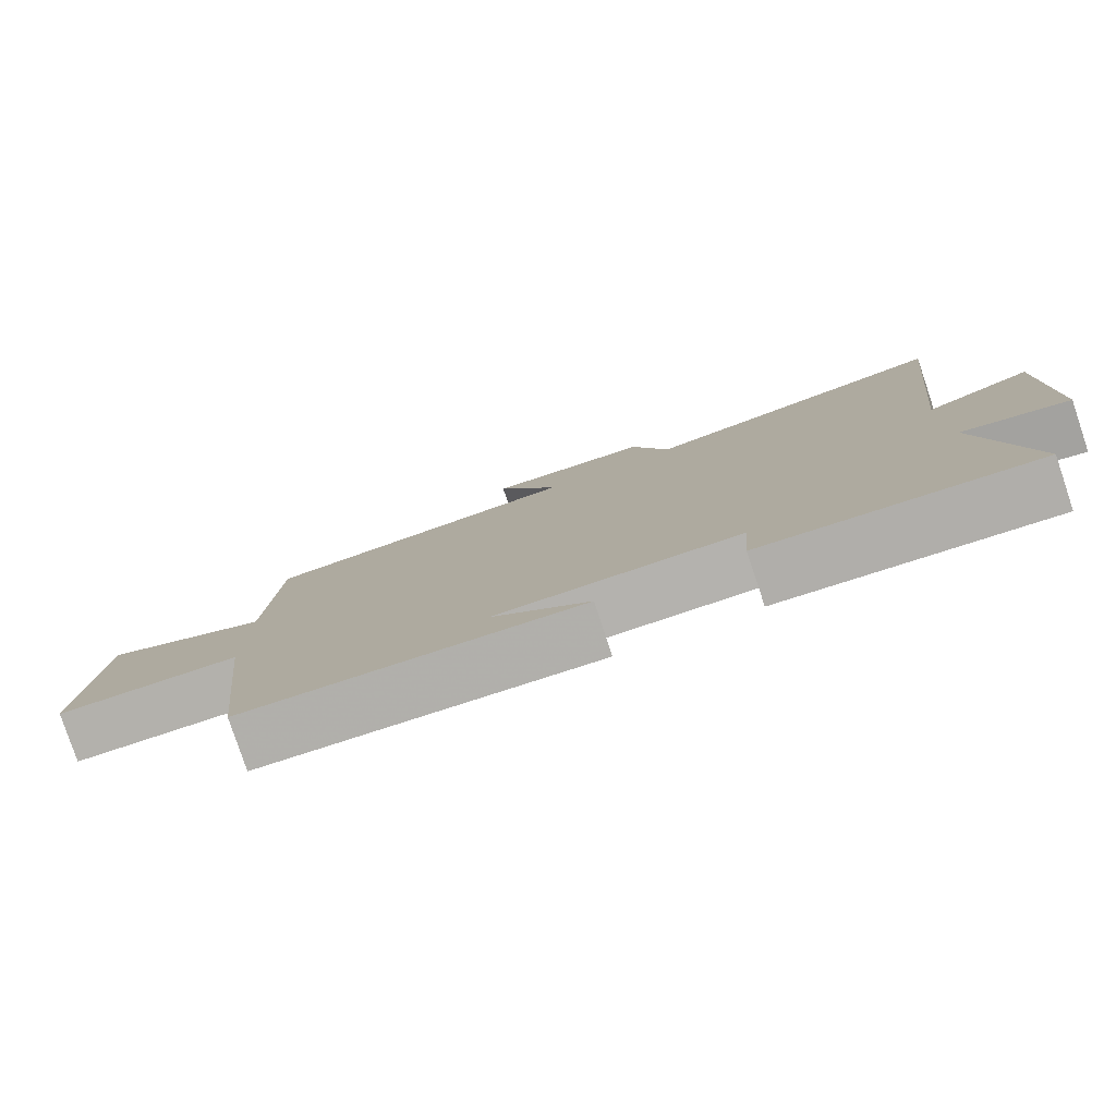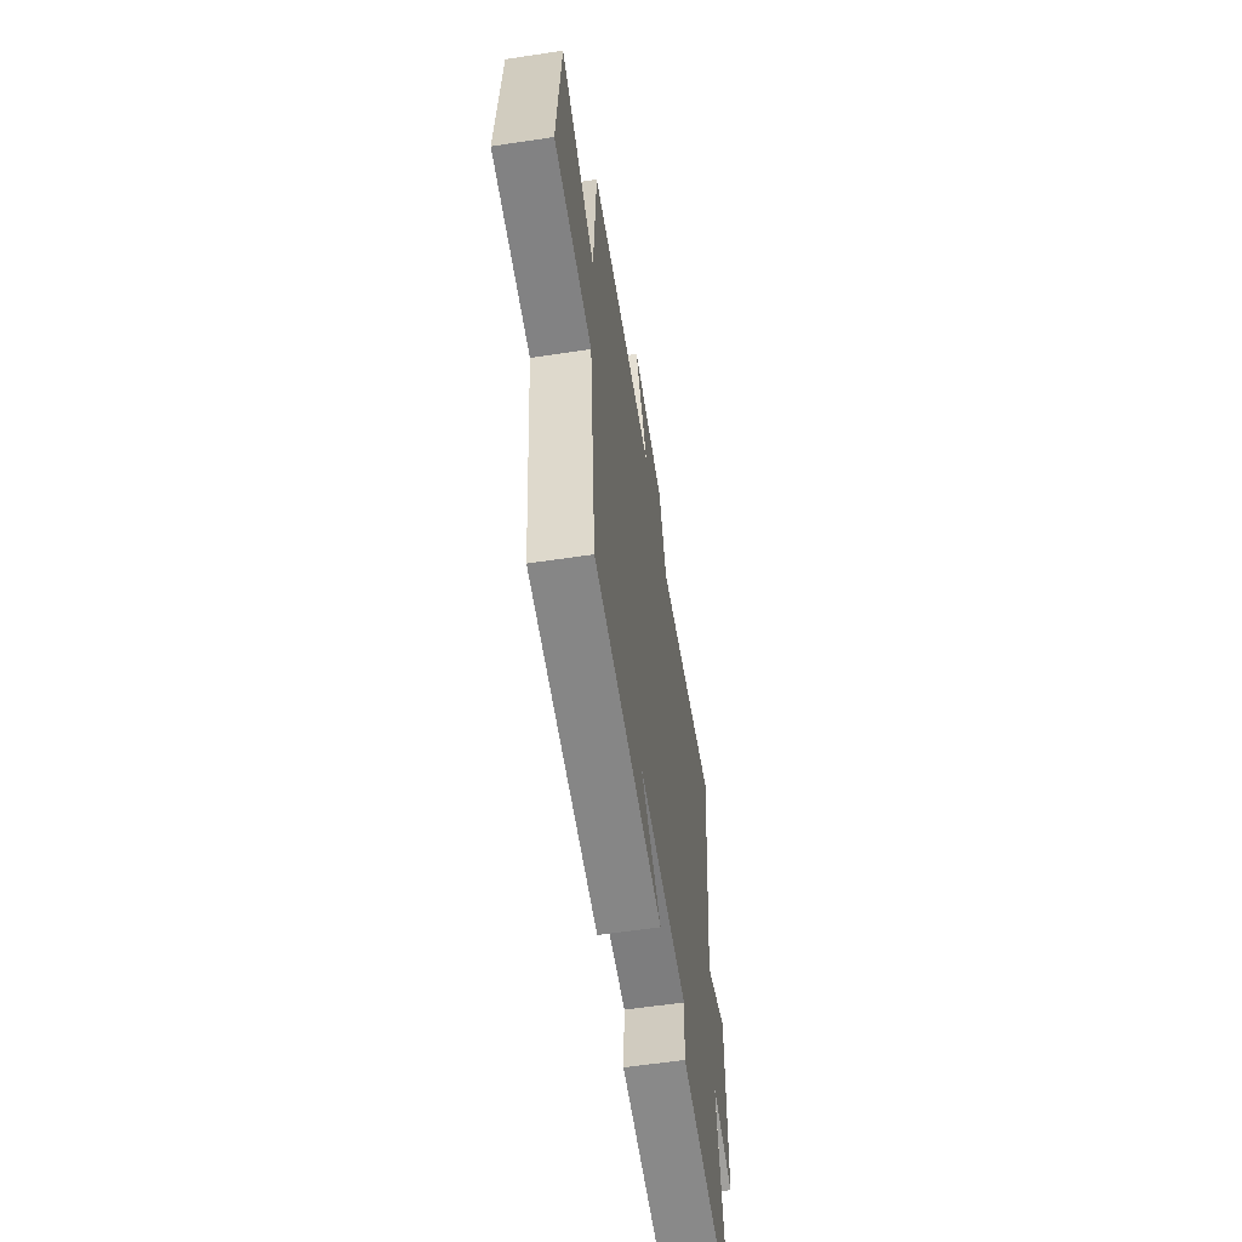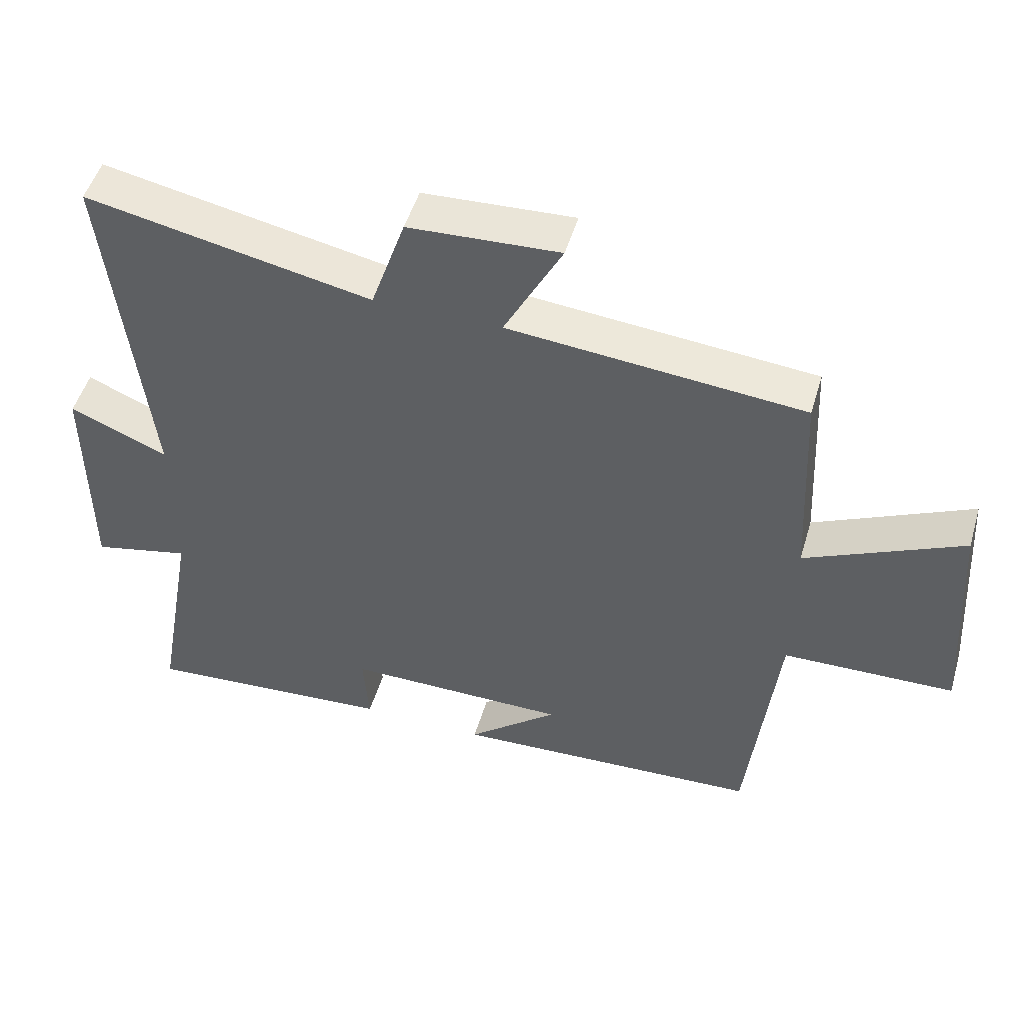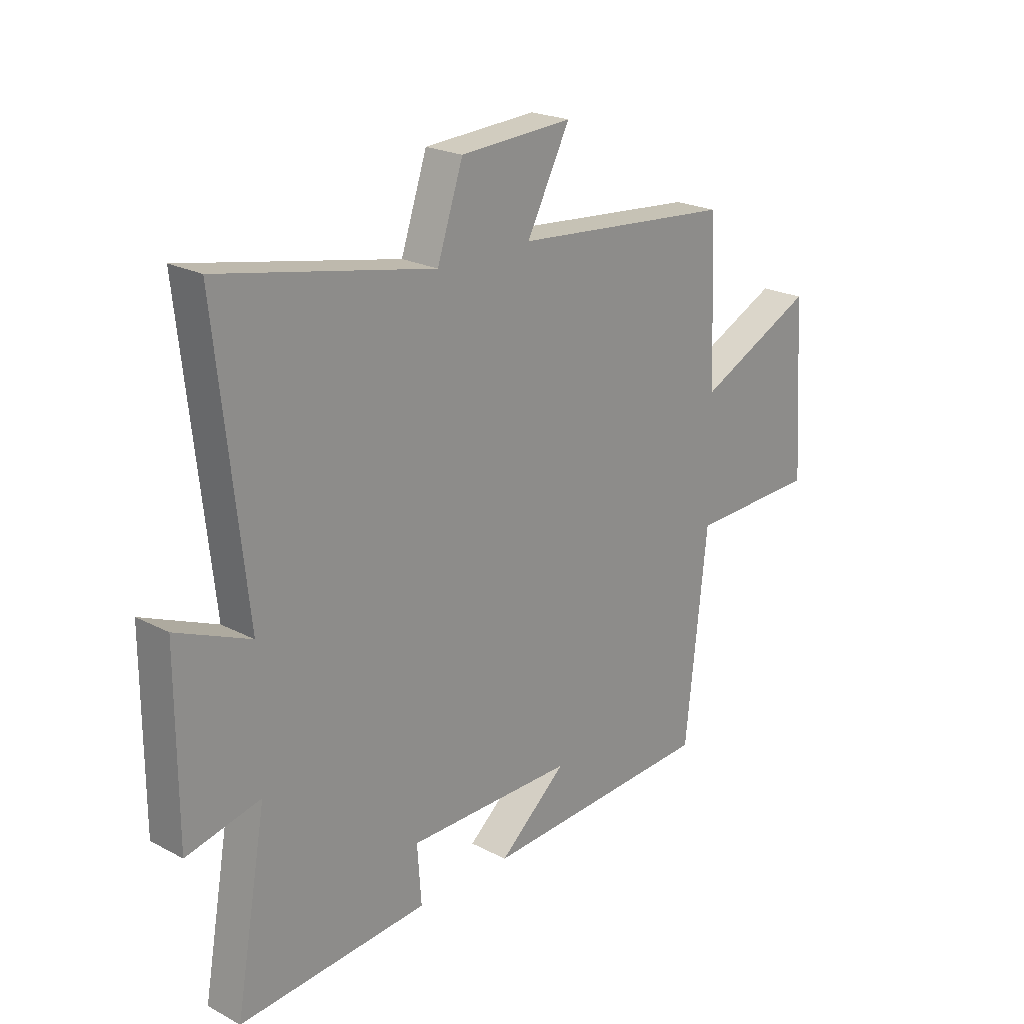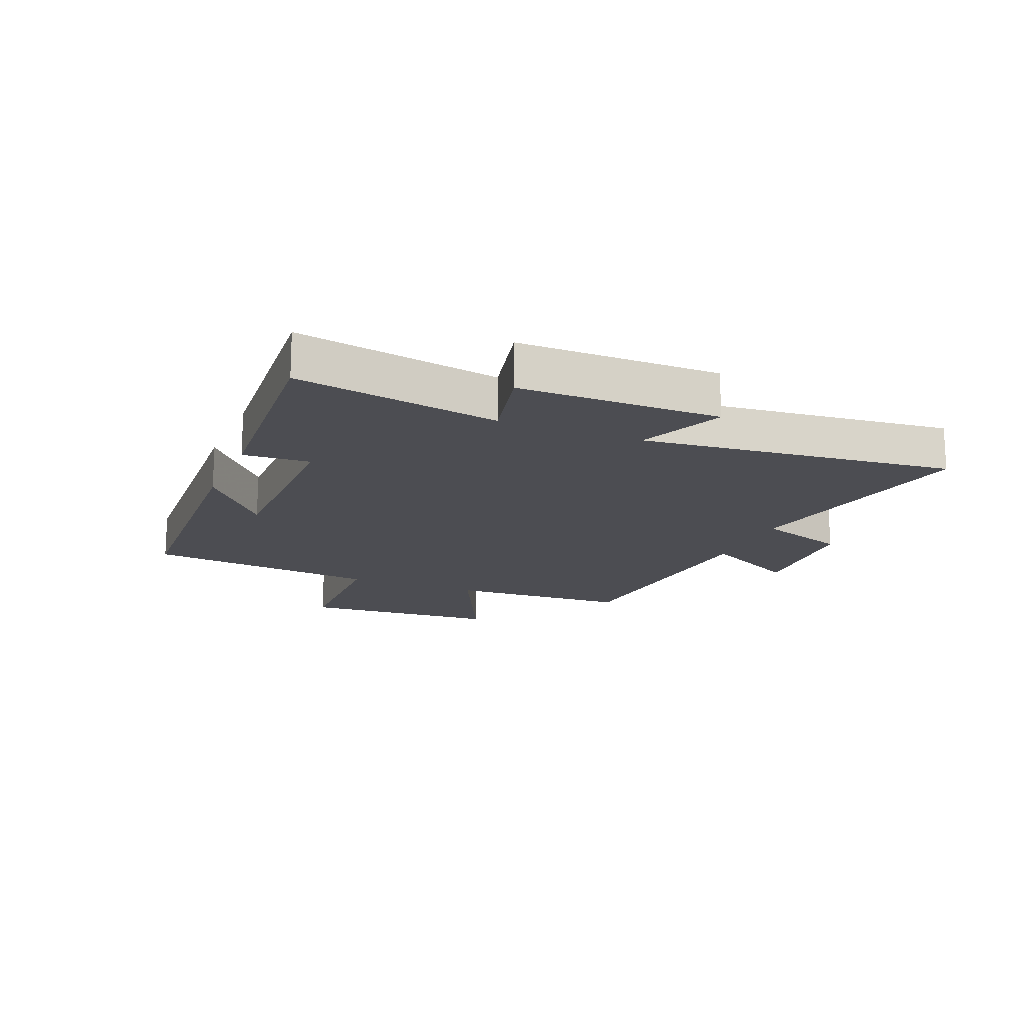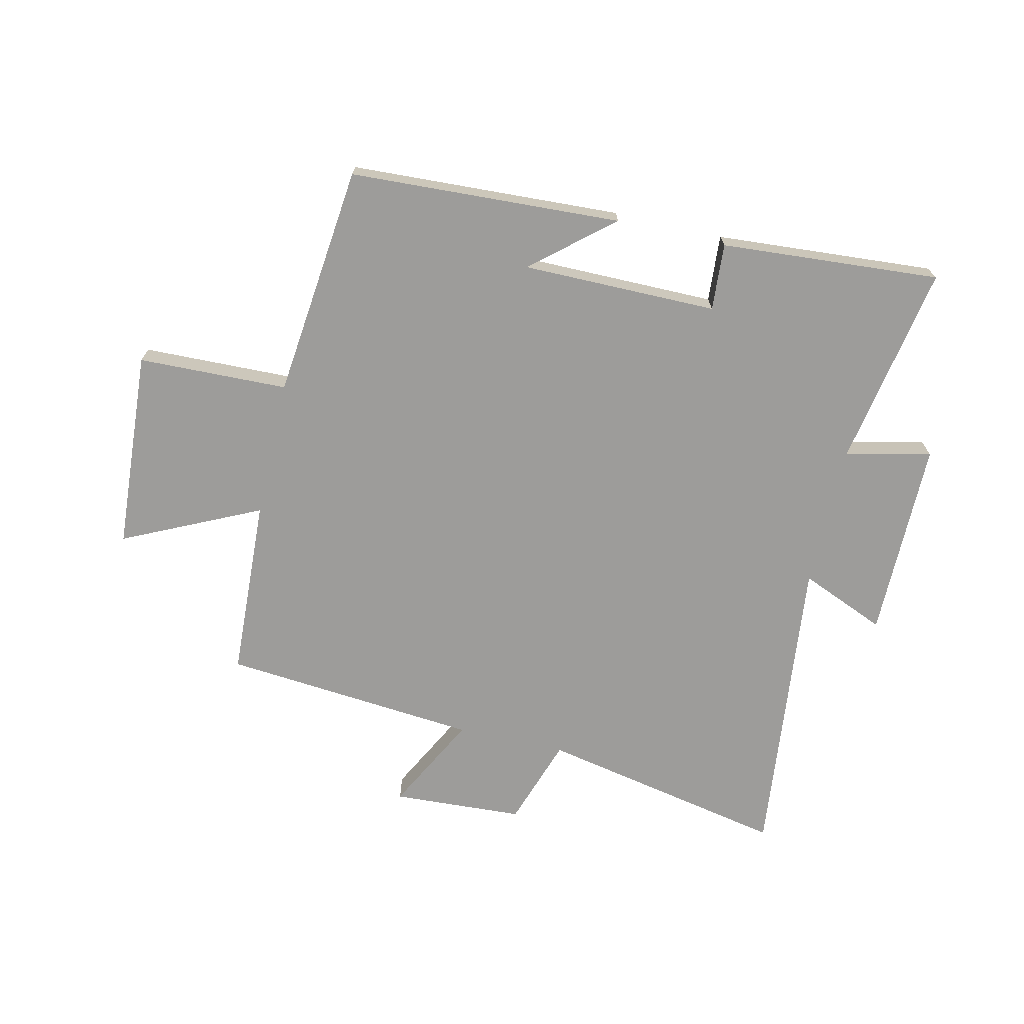
<metadata>
{"format":"obj","ext":"obj","renderer":"f3d","projection":"perspective","resolution":1024,"background":"white","views":[{"elev":-79.8,"azim":-161.5,"up":"+Z"},{"elev":-59.2,"azim":98.8,"up":"+Z"},{"elev":50.0,"azim":16.4,"up":"+Z"},{"elev":22.3,"azim":-47.7,"up":"+Z"},{"elev":-16.4,"azim":-112.4,"up":"+Y"},{"elev":-70.3,"azim":167.1,"up":"+Y"}]}
</metadata>
<code>
v -0.561 0.07 -0.527
v -0.5 0.07 -0.184
v -0.645 0.07 -0.217
v -0.645 0.07 0.121
v -0.5 0.07 0.06
v -0.557 0.07 0.584
v -0.137 0.07 0.5
v -0.086 0.07 0.651
v 0.136 0.07 0.663
v 0.051 0.07 0.5
v 0.485 0.07 0.461
v 0.5 0.07 0.154
v 0.731 0.07 0.263
v 0.753 0.07 -0.075
v 0.5 0.07 -0.082
v 0.457 0.07 -0.477
v -0.002 0.07 -0.5
v 0.132 0.07 -0.387
v -0.198 0.07 -0.387
v -0.19 0.07 -0.5
v -0.561 0 -0.527
v -0.5 0 -0.184
v -0.645 0 -0.217
v -0.645 0 0.121
v -0.5 0 0.06
v -0.557 0 0.584
v -0.137 0 0.5
v -0.086 0 0.651
v 0.136 0 0.663
v 0.051 0 0.5
v 0.485 0 0.461
v 0.5 0 0.154
v 0.731 0 0.263
v 0.753 0 -0.075
v 0.5 0 -0.082
v 0.457 0 -0.477
v -0.002 0 -0.5
v 0.132 0 -0.387
v -0.198 0 -0.387
v -0.19 0 -0.5
f 19 20 1 2
f 18 19 2
f 15 16 17 18
f 15 18 2
f 12 13 14 15
f 10 11 12 15
f 10 15 2
f 7 8 9 10
f 7 10 2 3
f 5 6 7
f 5 7 3
f 3 4 5
f 22 21 40 39
f 22 39 38
f 38 37 36 35
f 22 38 35
f 35 34 33 32
f 35 32 31 30
f 22 35 30
f 30 29 28 27
f 23 22 30 27
f 27 26 25
f 23 27 25
f 25 24 23
f 1 21 22 2
f 2 22 23 3
f 3 23 24 4
f 4 24 25 5
f 5 25 26 6
f 6 26 27 7
f 7 27 28 8
f 8 28 29 9
f 9 29 30 10
f 10 30 31 11
f 11 31 32 12
f 12 32 33 13
f 13 33 34 14
f 14 34 35 15
f 15 35 36 16
f 16 36 37 17
f 17 37 38 18
f 18 38 39 19
f 19 39 40 20
f 20 40 21 1

</code>
